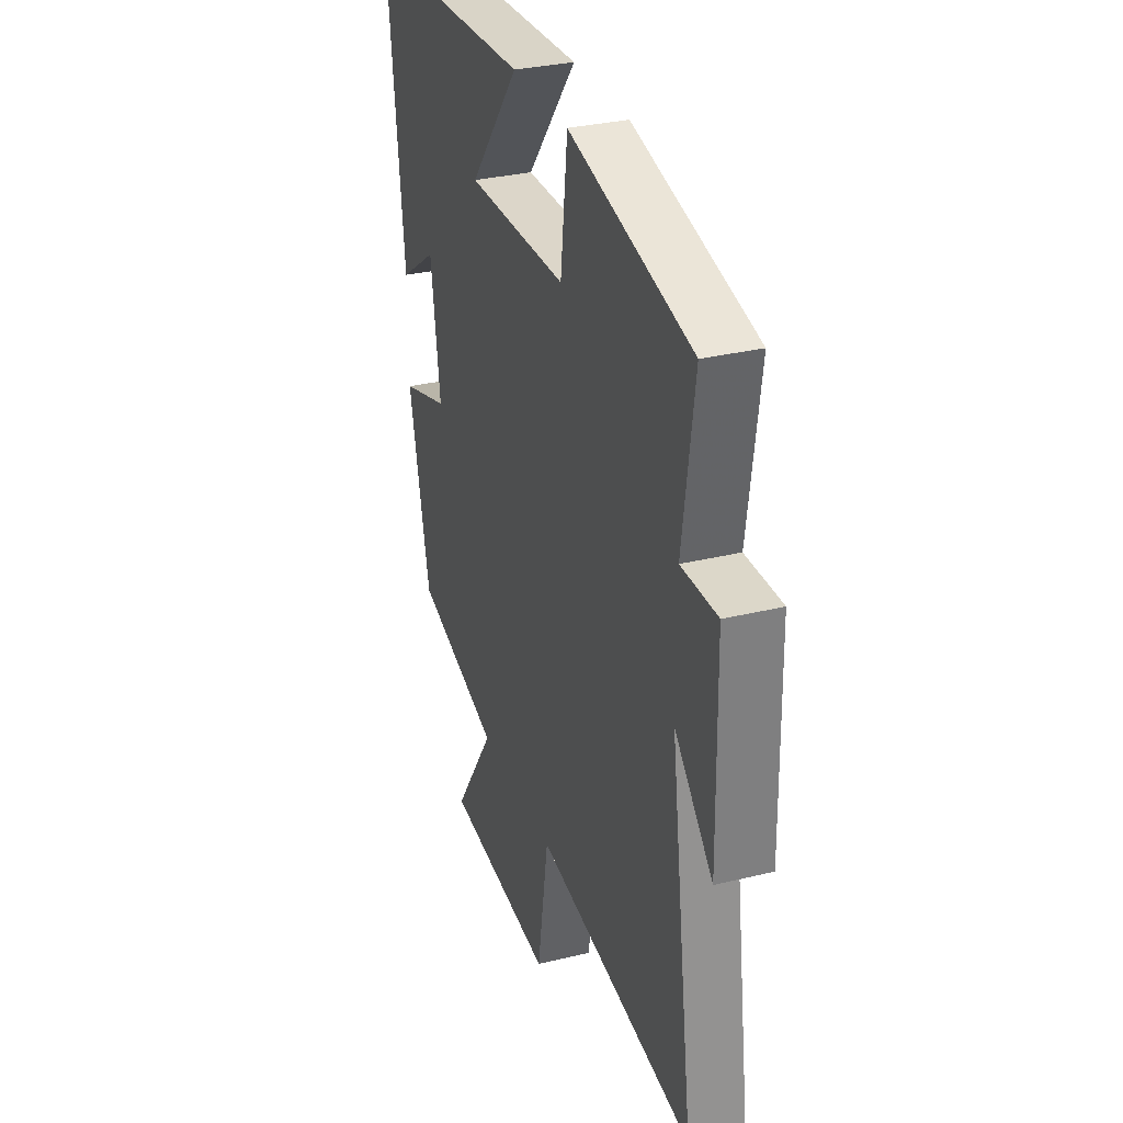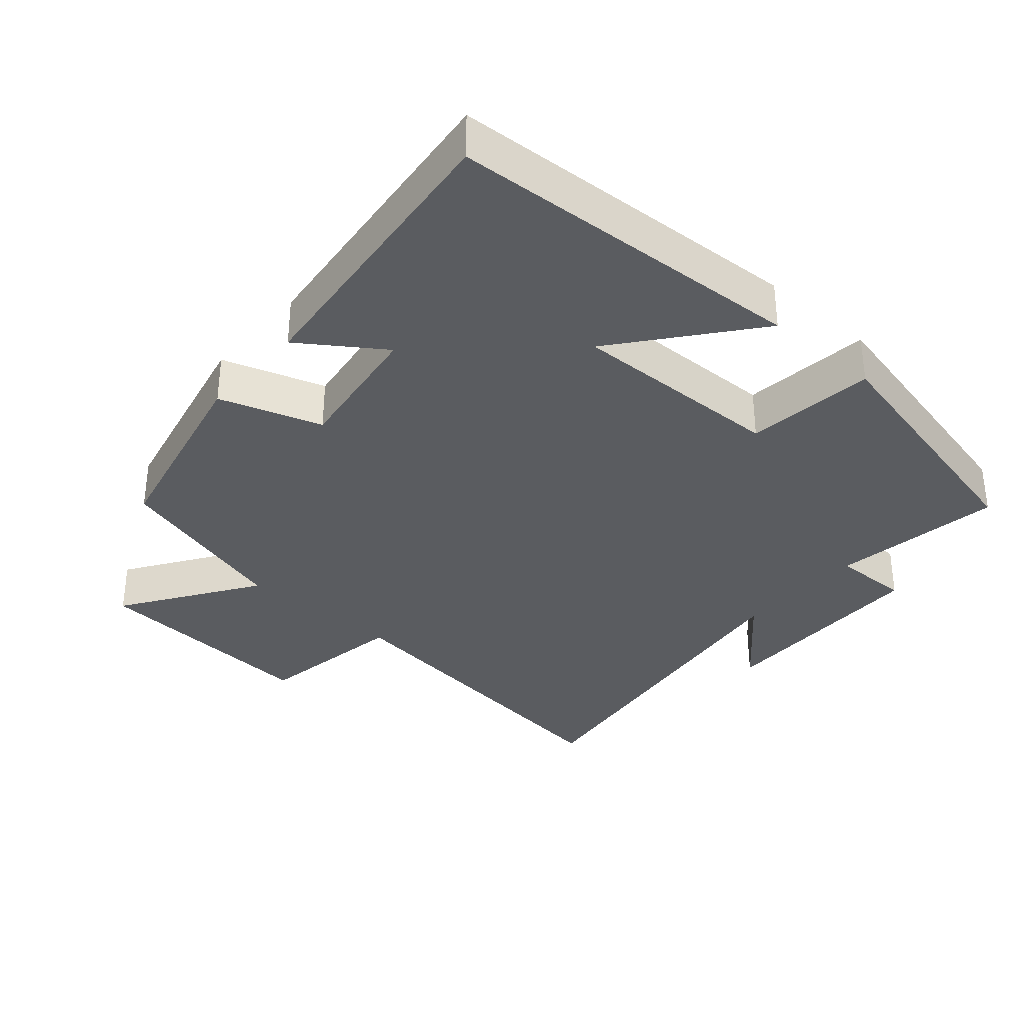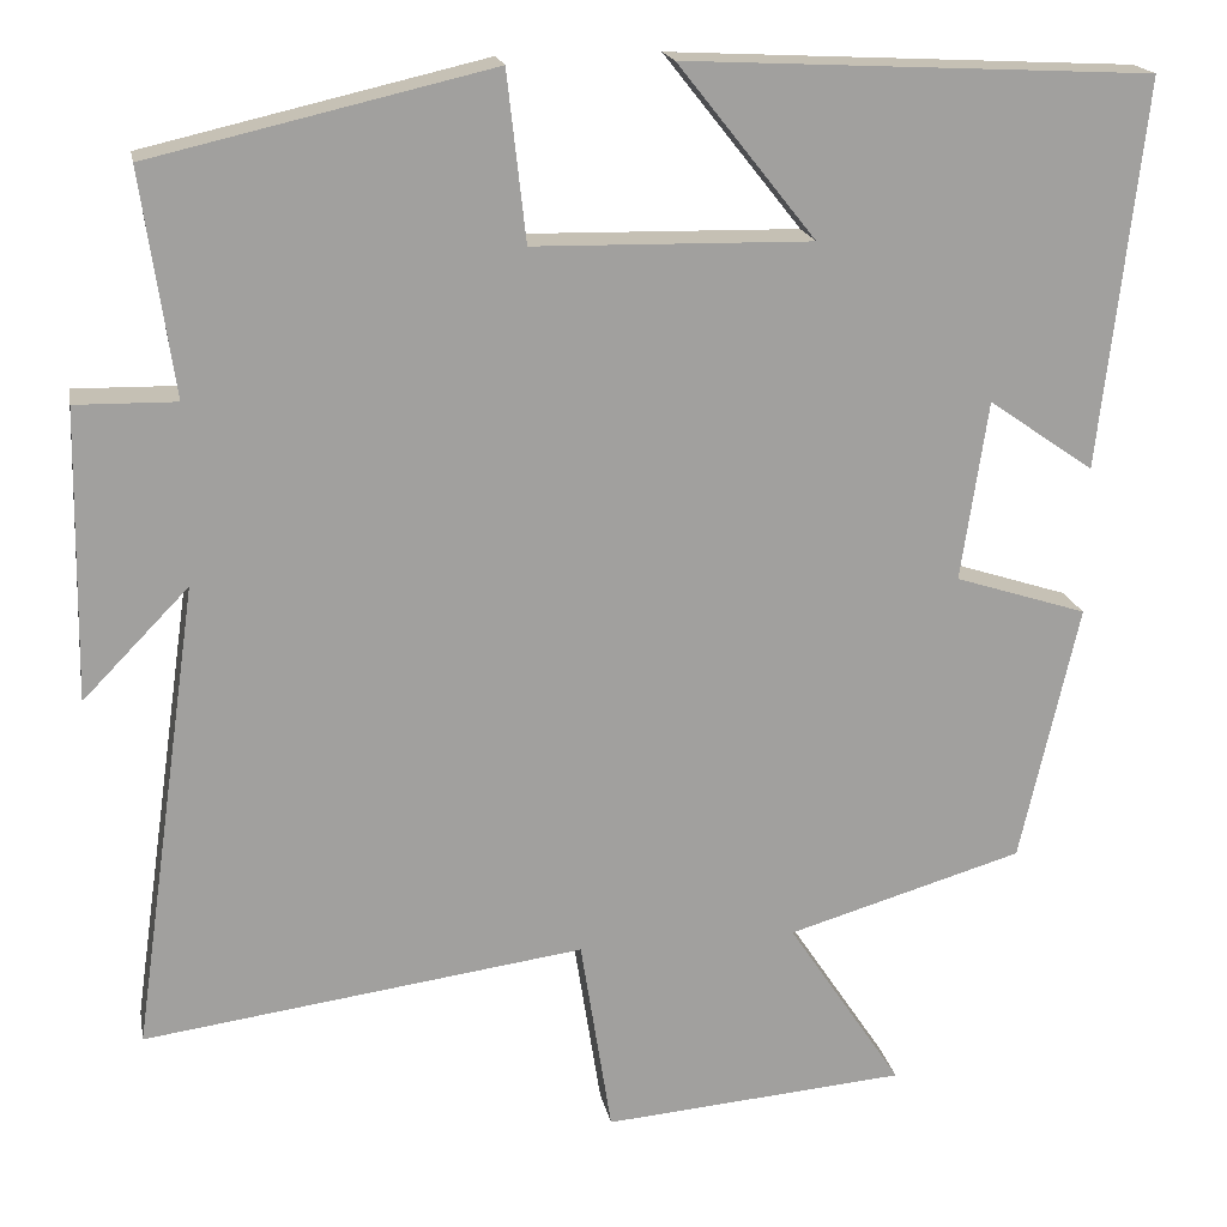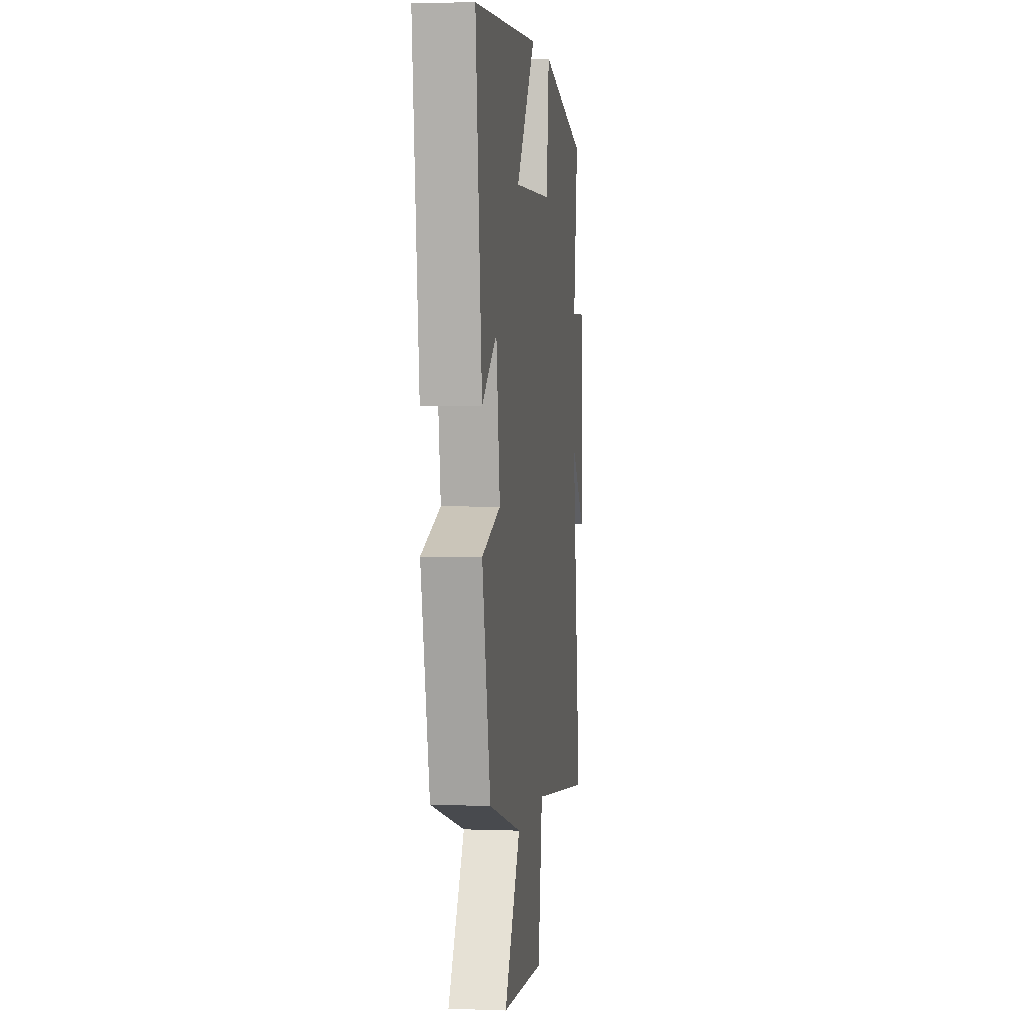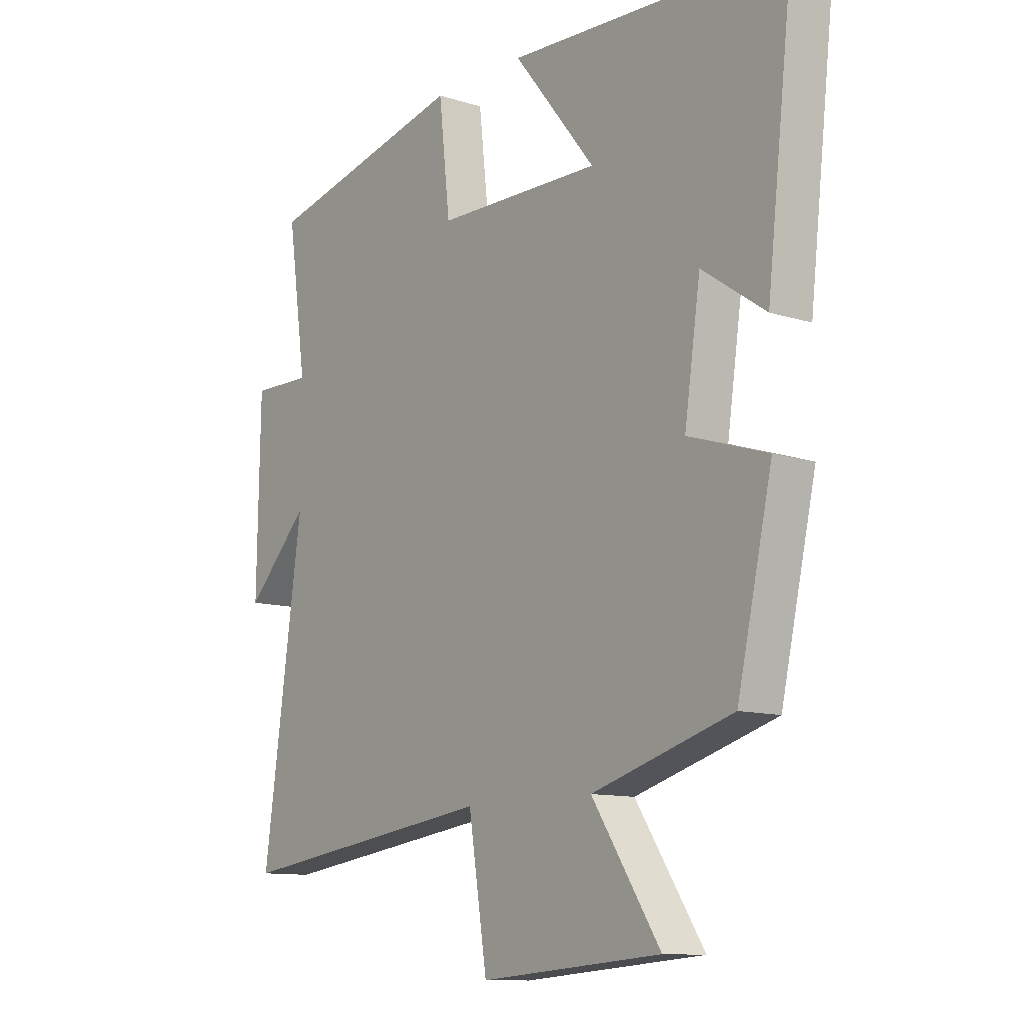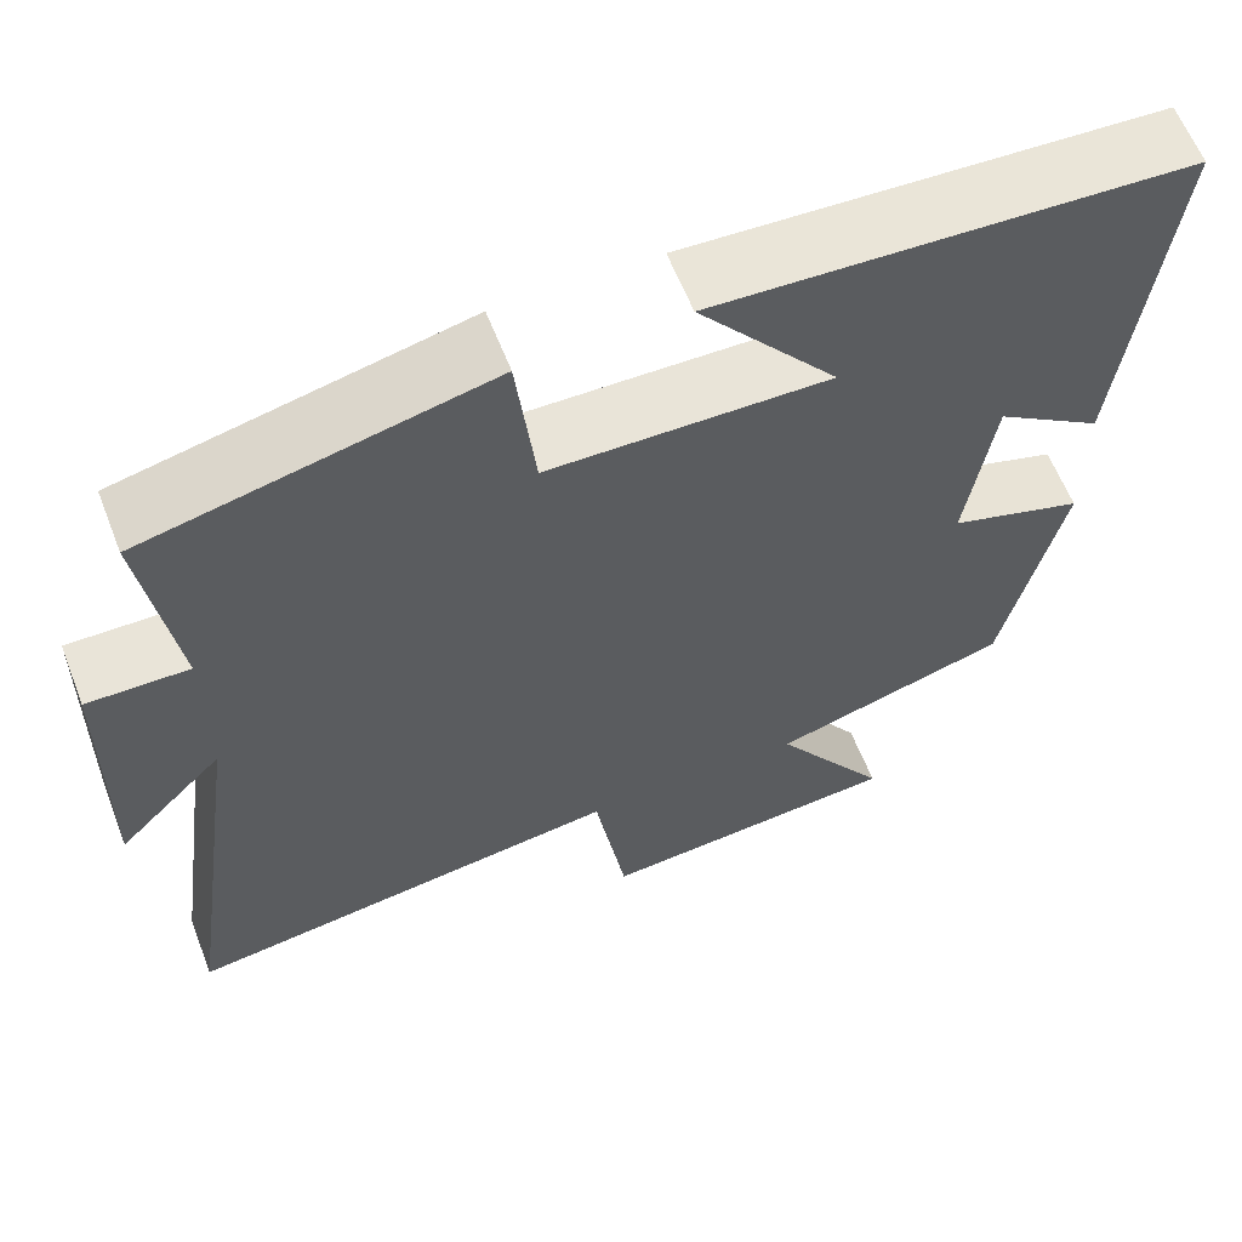
<metadata>
{"format":"obj","ext":"obj","renderer":"f3d","projection":"perspective","resolution":1024,"background":"white","views":[{"elev":31.4,"azim":70.9,"up":"+Z"},{"elev":-34.1,"azim":-41.1,"up":"+Y"},{"elev":18.4,"azim":169.3,"up":"+Z"},{"elev":3.3,"azim":-82.7,"up":"+Z"},{"elev":-11.2,"azim":-127.7,"up":"+Z"},{"elev":61.4,"azim":158.7,"up":"+Z"}]}
</metadata>
<code>
v 0.536 0.07 0.412
v 0.5 0.07 0.161
v 0.613 0.07 0.163
v 0.619 0.07 -0.163
v 0.5 0.07 -0.041
v 0.575 0.07 -0.567
v 0.079 0.07 -0.5
v 0.044 0.07 -0.723
v -0.298 0.07 -0.695
v -0.169 0.07 -0.5
v -0.434 0.07 -0.422
v -0.5 0.07 -0.131
v -0.351 0.07 -0.083
v -0.381 0.07 0.119
v -0.5 0.07 0.037
v -0.55 0.07 0.473
v -0.024 0.07 0.5
v -0.179 0.07 0.305
v 0.133 0.07 0.311
v 0.154 0.07 0.5
v 0.536 0 0.412
v 0.5 0 0.161
v 0.613 0 0.163
v 0.619 0 -0.163
v 0.5 0 -0.041
v 0.575 0 -0.567
v 0.079 0 -0.5
v 0.044 0 -0.723
v -0.298 0 -0.695
v -0.169 0 -0.5
v -0.434 0 -0.422
v -0.5 0 -0.131
v -0.351 0 -0.083
v -0.381 0 0.119
v -0.5 0 0.037
v -0.55 0 0.473
v -0.024 0 0.5
v -0.179 0 0.305
v 0.133 0 0.311
v 0.154 0 0.5
f 19 20 1 2
f 18 19 2
f 16 17 18
f 15 16 18
f 14 15 18
f 13 14 18 2
f 13 2 3
f 12 13 3
f 11 12 3
f 10 11 3
f 7 8 9 10
f 7 10 3
f 5 6 7
f 5 7 3
f 3 4 5
f 22 21 40 39
f 22 39 38
f 38 37 36
f 38 36 35
f 38 35 34
f 22 38 34 33
f 23 22 33
f 23 33 32
f 23 32 31
f 23 31 30
f 30 29 28 27
f 23 30 27
f 27 26 25
f 23 27 25
f 25 24 23
f 1 21 22 2
f 2 22 23 3
f 3 23 24 4
f 4 24 25 5
f 5 25 26 6
f 6 26 27 7
f 7 27 28 8
f 8 28 29 9
f 9 29 30 10
f 10 30 31 11
f 11 31 32 12
f 12 32 33 13
f 13 33 34 14
f 14 34 35 15
f 15 35 36 16
f 16 36 37 17
f 17 37 38 18
f 18 38 39 19
f 19 39 40 20
f 20 40 21 1

</code>
